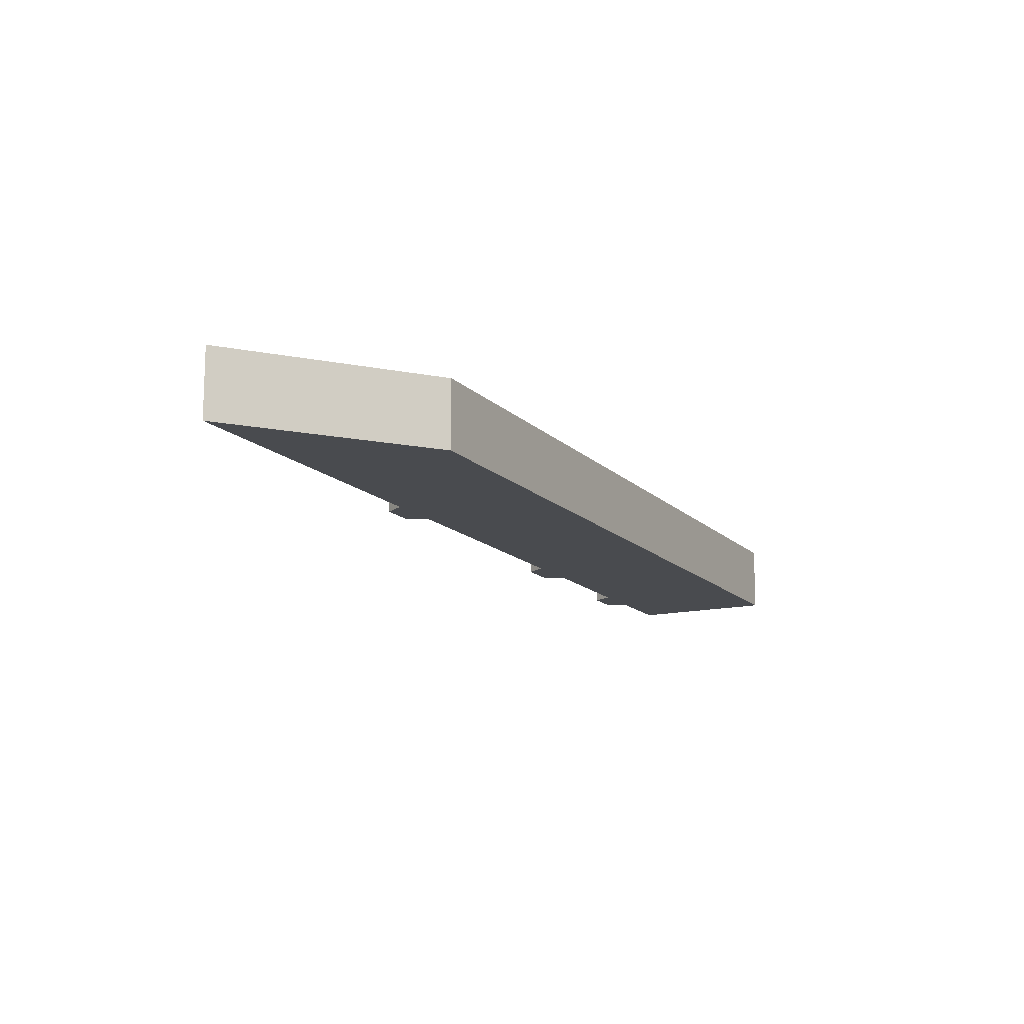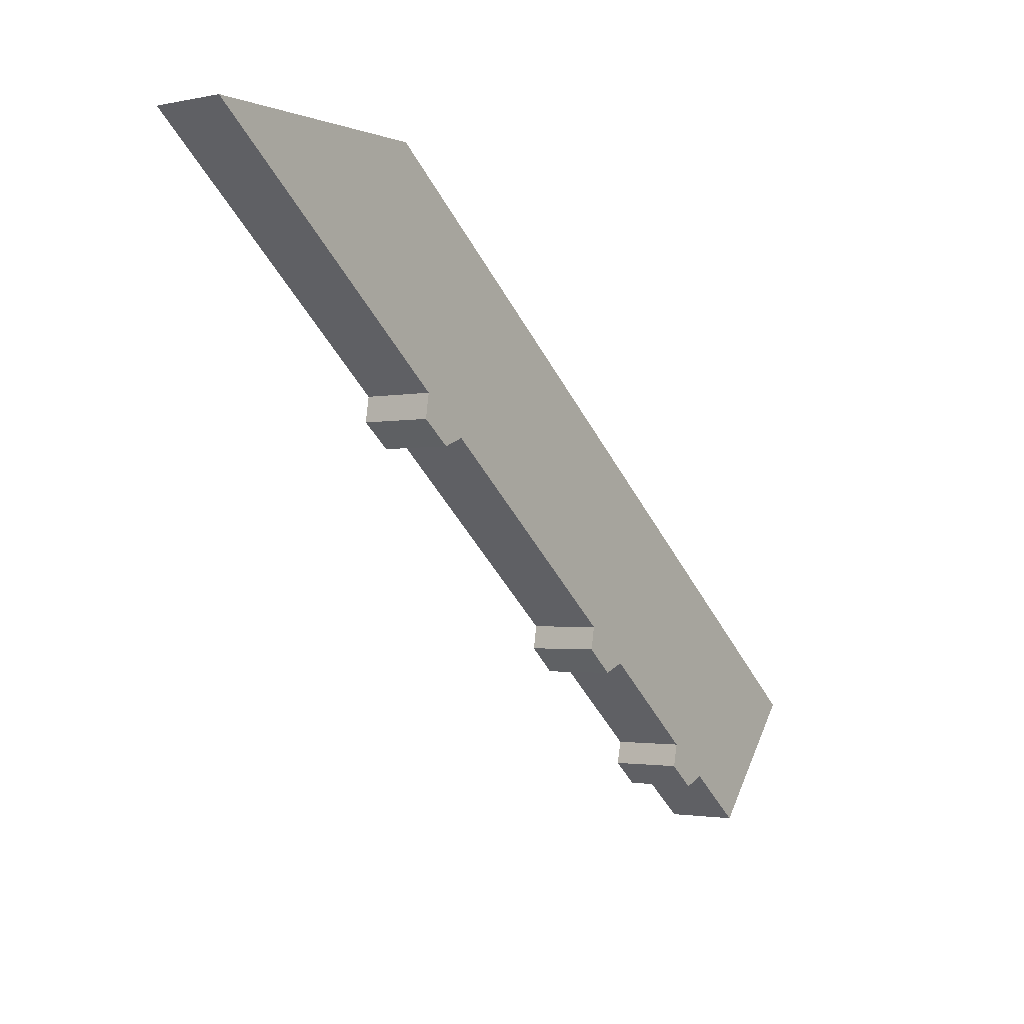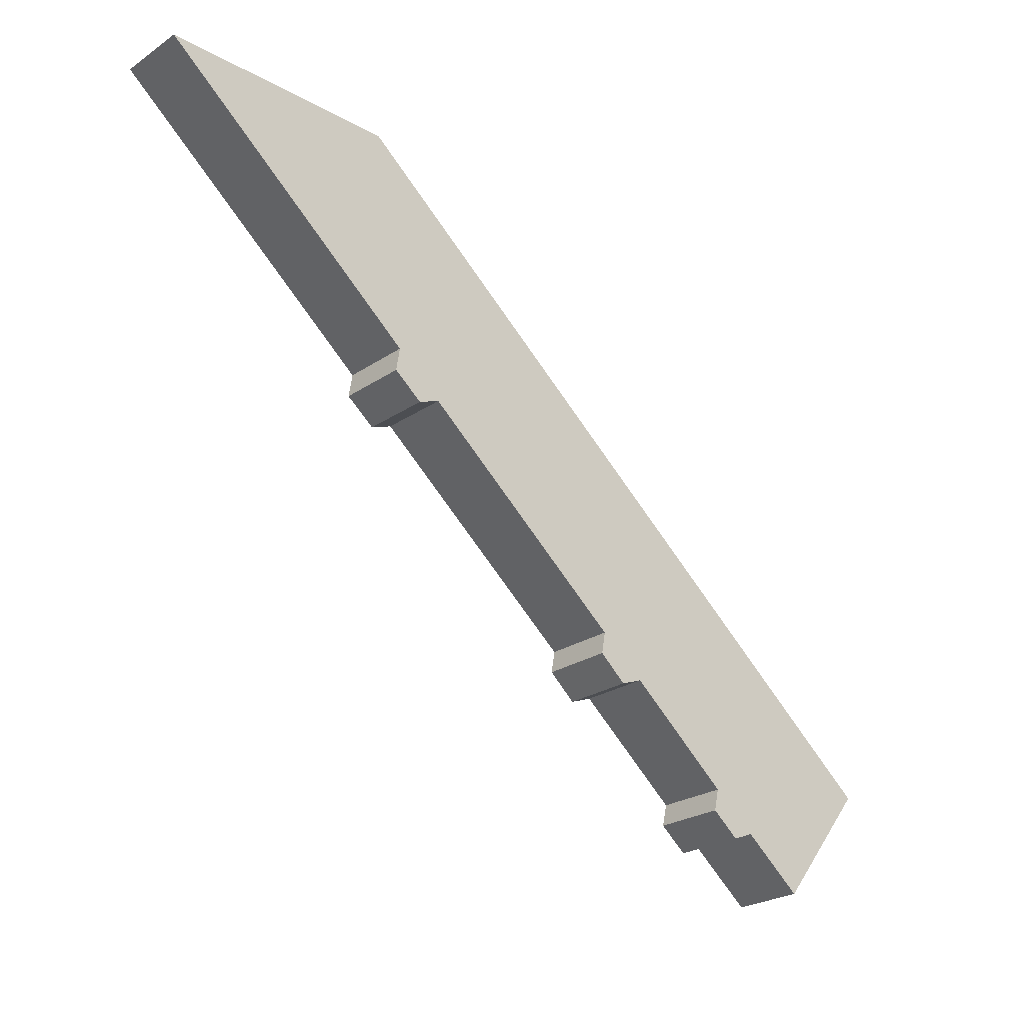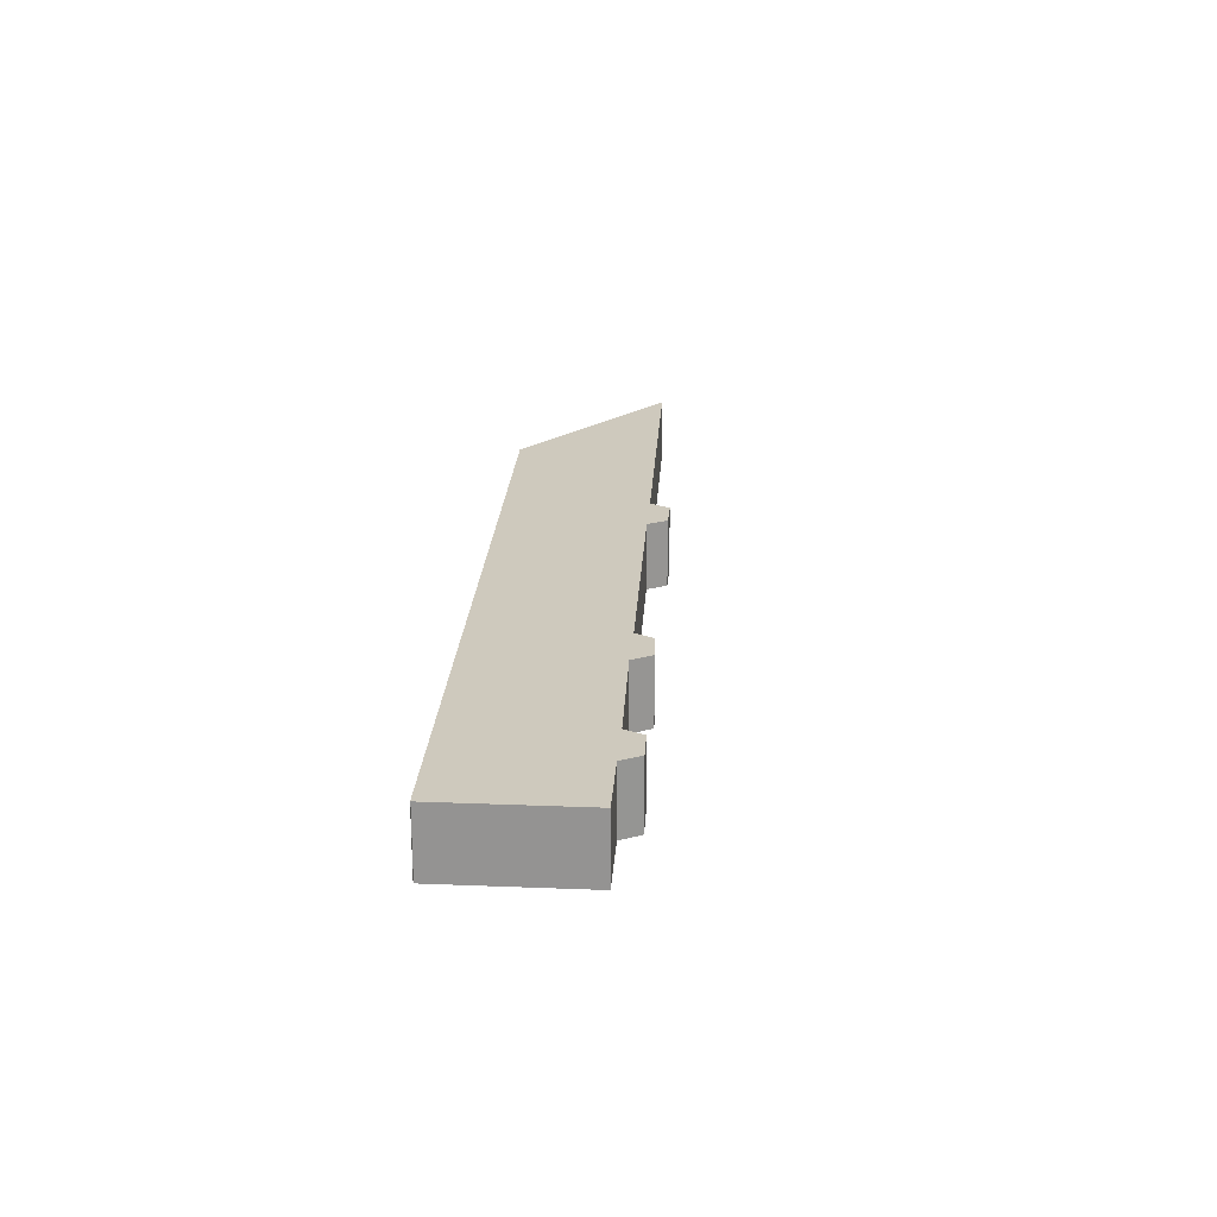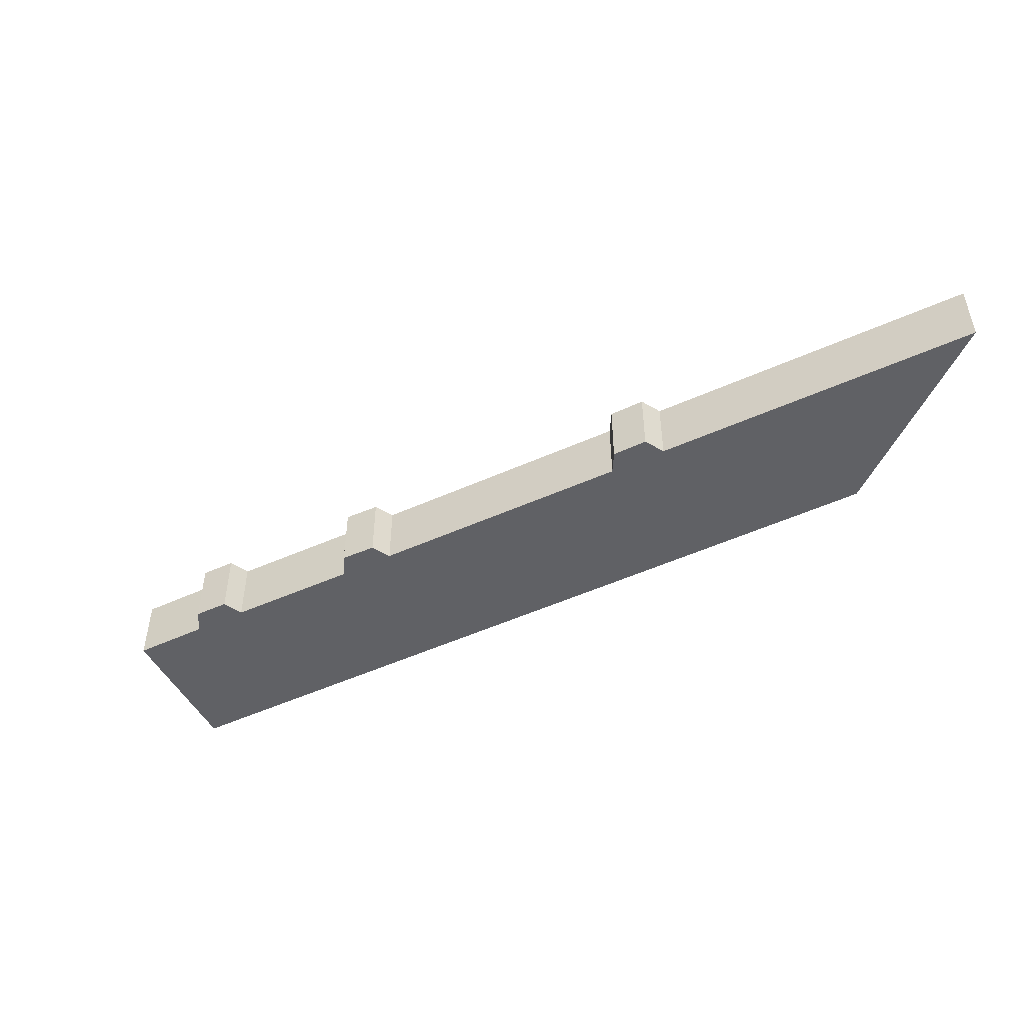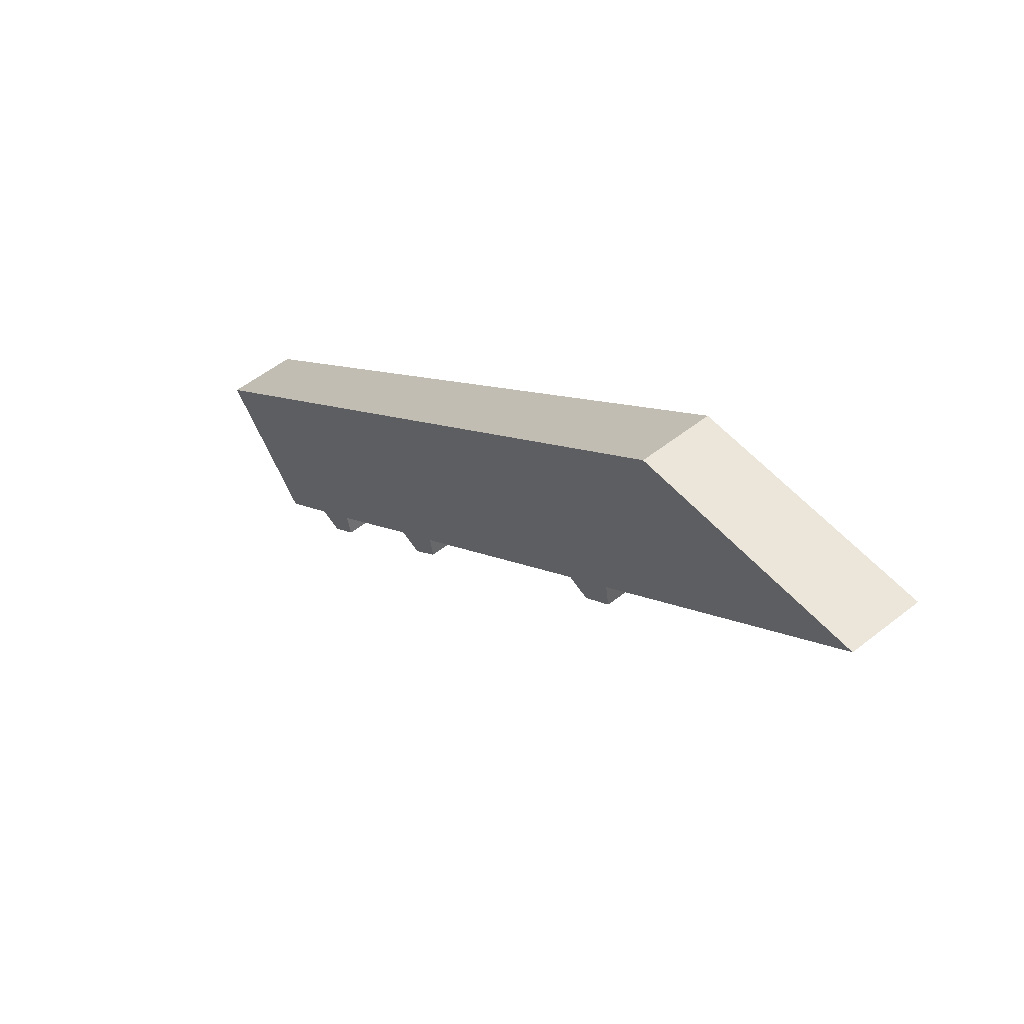
<metadata>
{"format":"obj","ext":"obj","renderer":"f3d","projection":"perspective","resolution":1024,"background":"white","views":[{"elev":-14.0,"azim":-24.0,"up":"+Y"},{"elev":-2.0,"azim":-53.4,"up":"+Z"},{"elev":-24.7,"azim":-42.3,"up":"+Z"},{"elev":22.6,"azim":132.7,"up":"+Y"},{"elev":-49.3,"azim":-114.0,"up":"+Y"},{"elev":54.3,"azim":-129.9,"up":"+Z"}]}
</metadata>
<code>
v  33.43 3.482 -28.68
v  33.67 3.482 -27.59
v  34.81 3.482 -29.81
v  25.97 3.482 -22.53
v  26.16 3.482 -21.44
v  27.34 3.482 -23.71
v  43.59 3.482 -25.99
v  41.17 3.482 -24
v  43.6 3.482 -25.97
v  43.45 3.482 -26.16
v  38.92 3.482 -31.8
v  11.64 3.482 2.132e-16
v  35.91 3.482 -29.37
v  28.48 3.482 -23.27
v  15.62 3.482 -12.77
v  14.52 3.482 -13.2
v  13.27 3.482 -10.89
v  13.08 3.482 -12.07
v  11.4 3.482 2.132e-16
v  0 3.482 2.132e-16
v  14.52 8.083e-16 -13.2
v  13.08 7.389e-16 -12.07
v  13.27 6.67e-16 -10.89
v  0 0 0
v  38.92 1.947e-15 -31.8
v  35.91 1.798e-15 -29.37
v  34.81 1.825e-15 -29.81
v  33.43 1.756e-15 -28.68
v  33.67 1.689e-15 -27.59
v  28.48 1.425e-15 -23.27
v  27.34 1.452e-15 -23.71
v  25.97 1.379e-15 -22.53
v  26.16 1.313e-15 -21.44
v  15.62 7.822e-16 -12.77
v  11.4 0 0
v  11.64 0 0
v  41.17 1.47e-15 -24
v  43.6 1.59e-15 -25.97
v  43.59 1.591e-15 -25.99
v  43.45 1.602e-15 -26.16
g defaultobject
f 1 2 3
f 4 5 6
f 7 8 9
f 8 7 10
f 8 10 11
f 8 11 12
f 12 11 13
f 12 13 2
f 2 13 3
f 12 2 14
f 12 14 5
f 5 14 6
f 12 5 15
f 12 15 16
f 12 16 17
f 17 16 18
f 17 19 12
f 19 17 20
f 21 18 16
f 18 21 22
f 23 20 17
f 20 23 24
f 25 13 11
f 13 25 26
f 27 1 3
f 1 27 28
f 29 14 2
f 14 29 30
f 31 4 6
f 4 31 32
f 33 15 5
f 15 33 34
f 22 17 18
f 17 22 23
f 28 2 1
f 2 28 29
f 32 5 4
f 5 32 33
f 24 19 20
f 19 24 35
f 19 35 12
f 12 35 36
f 36 8 12
f 8 36 37
f 8 37 9
f 9 37 38
f 39 10 7
f 10 39 11
f 11 39 25
f 25 39 40
f 26 3 13
f 3 26 27
f 30 6 14
f 6 30 31
f 34 16 15
f 16 34 21
f 37 39 38
f 39 37 40
f 40 37 25
f 25 37 26
f 26 37 36
f 26 36 29
f 26 29 27
f 27 29 28
f 29 36 30
f 30 36 33
f 30 33 31
f 31 33 32
f 33 36 34
f 34 36 21
f 21 36 23
f 21 23 22
f 23 36 35
f 23 35 24

</code>
